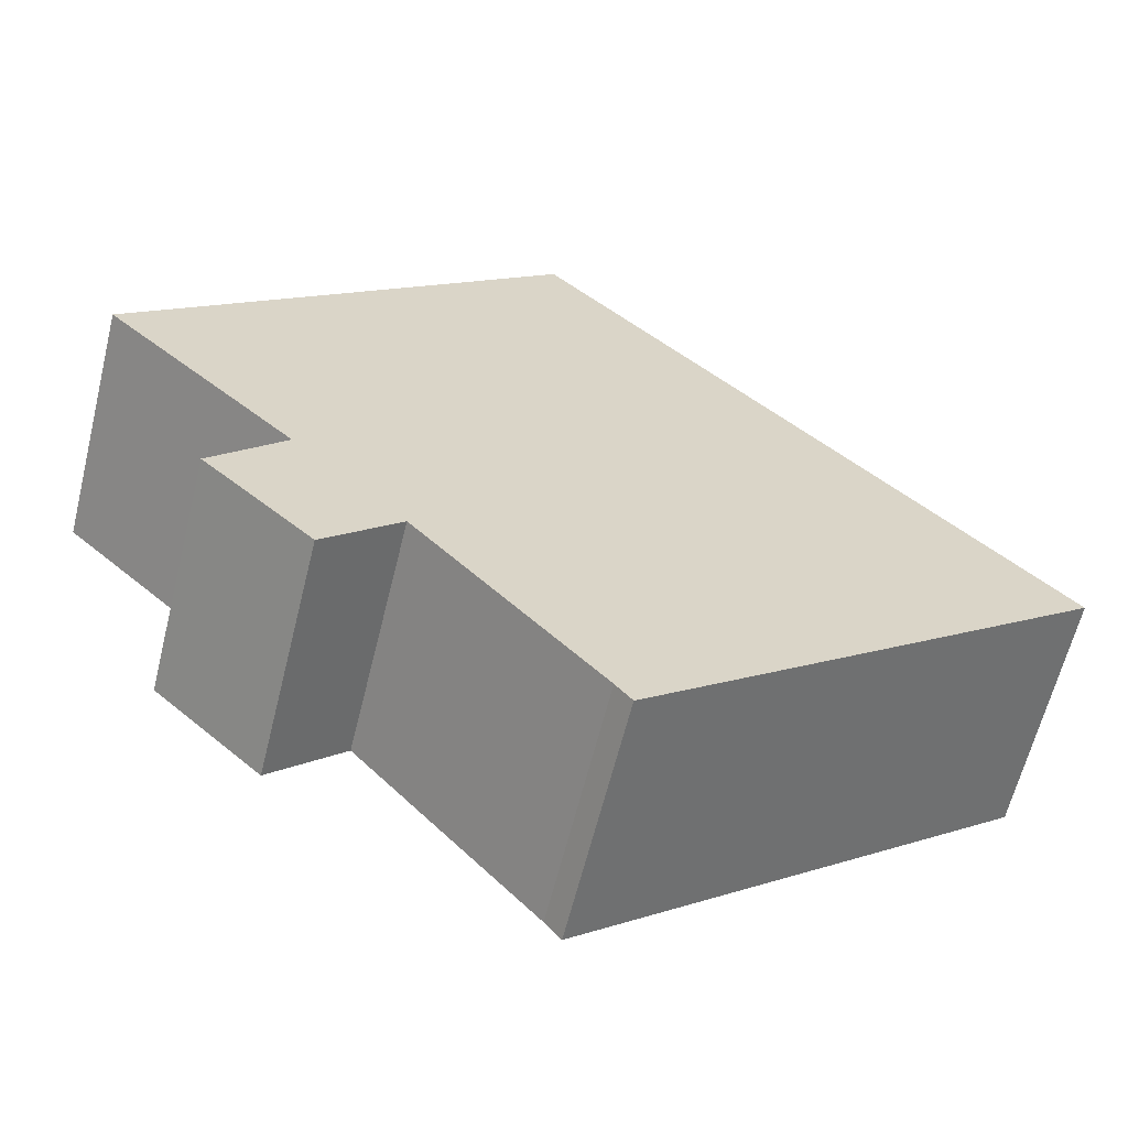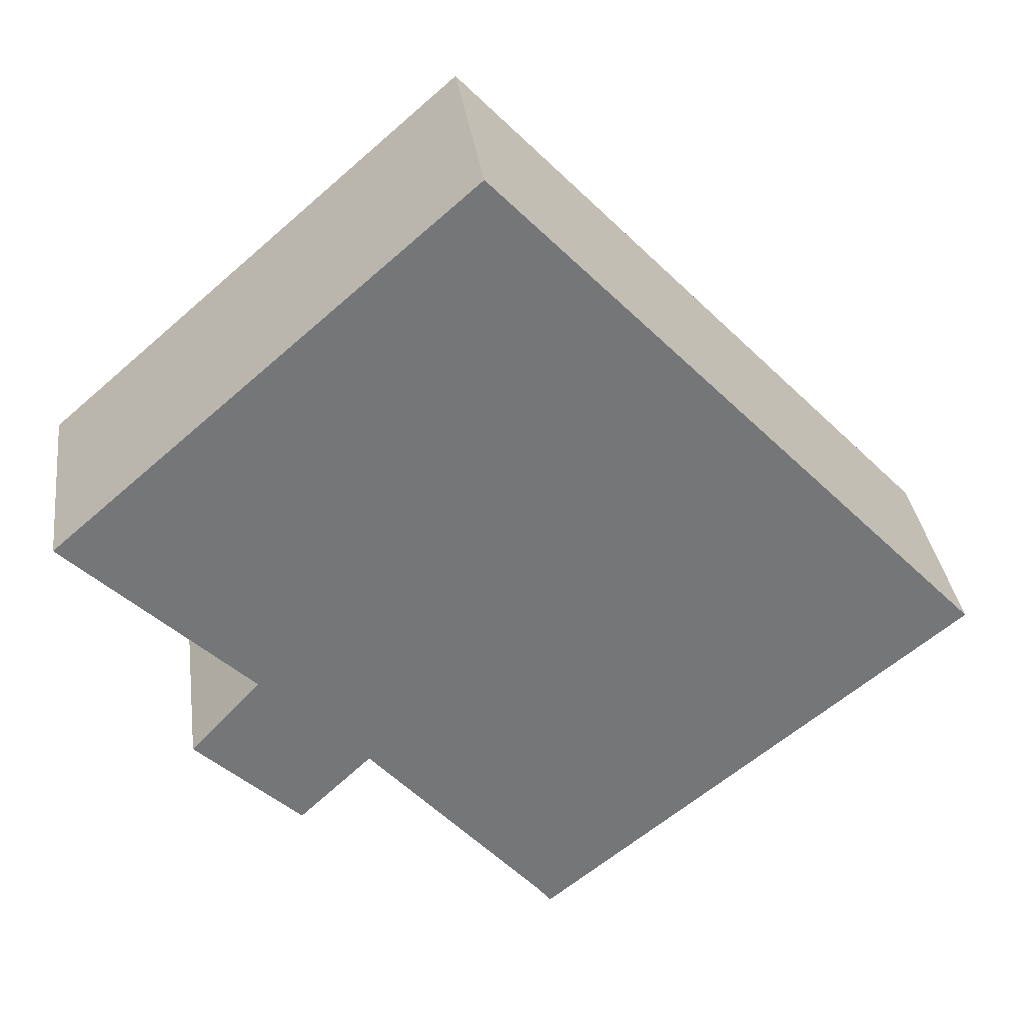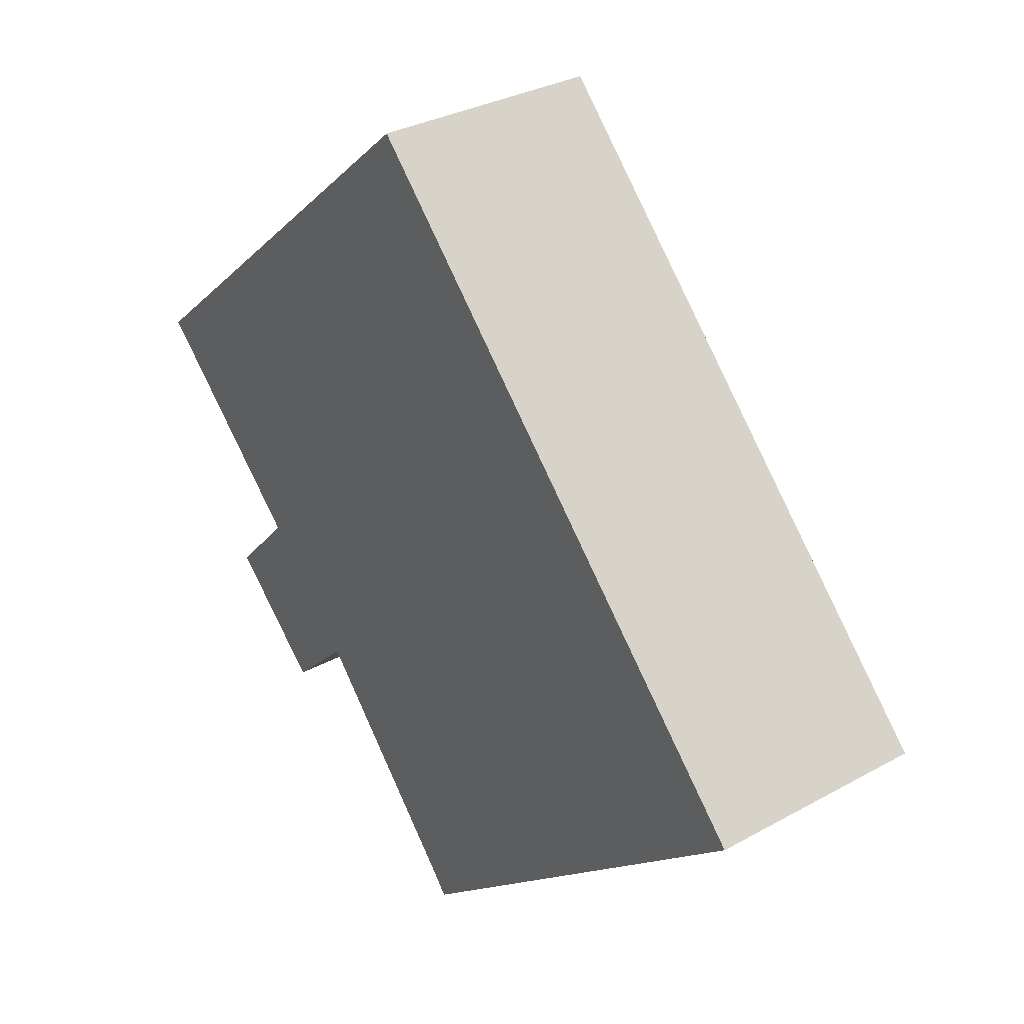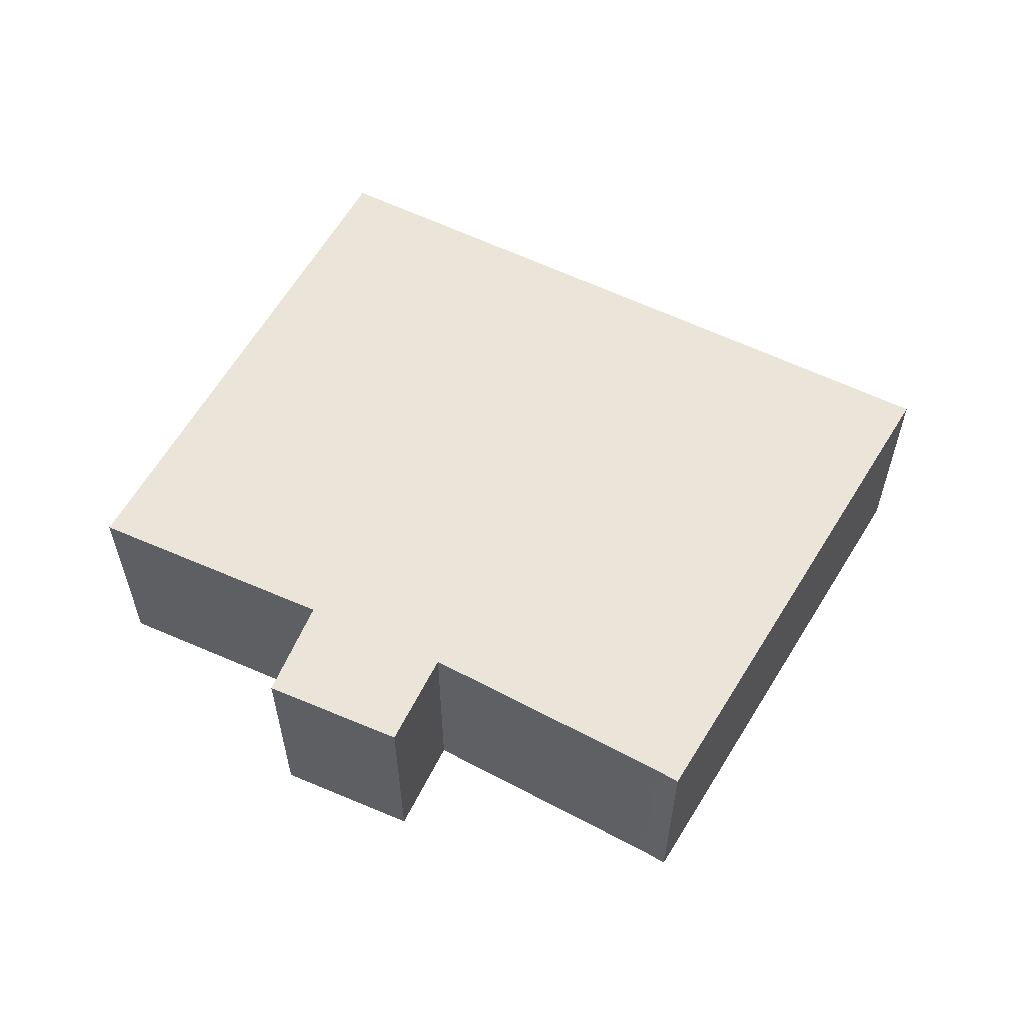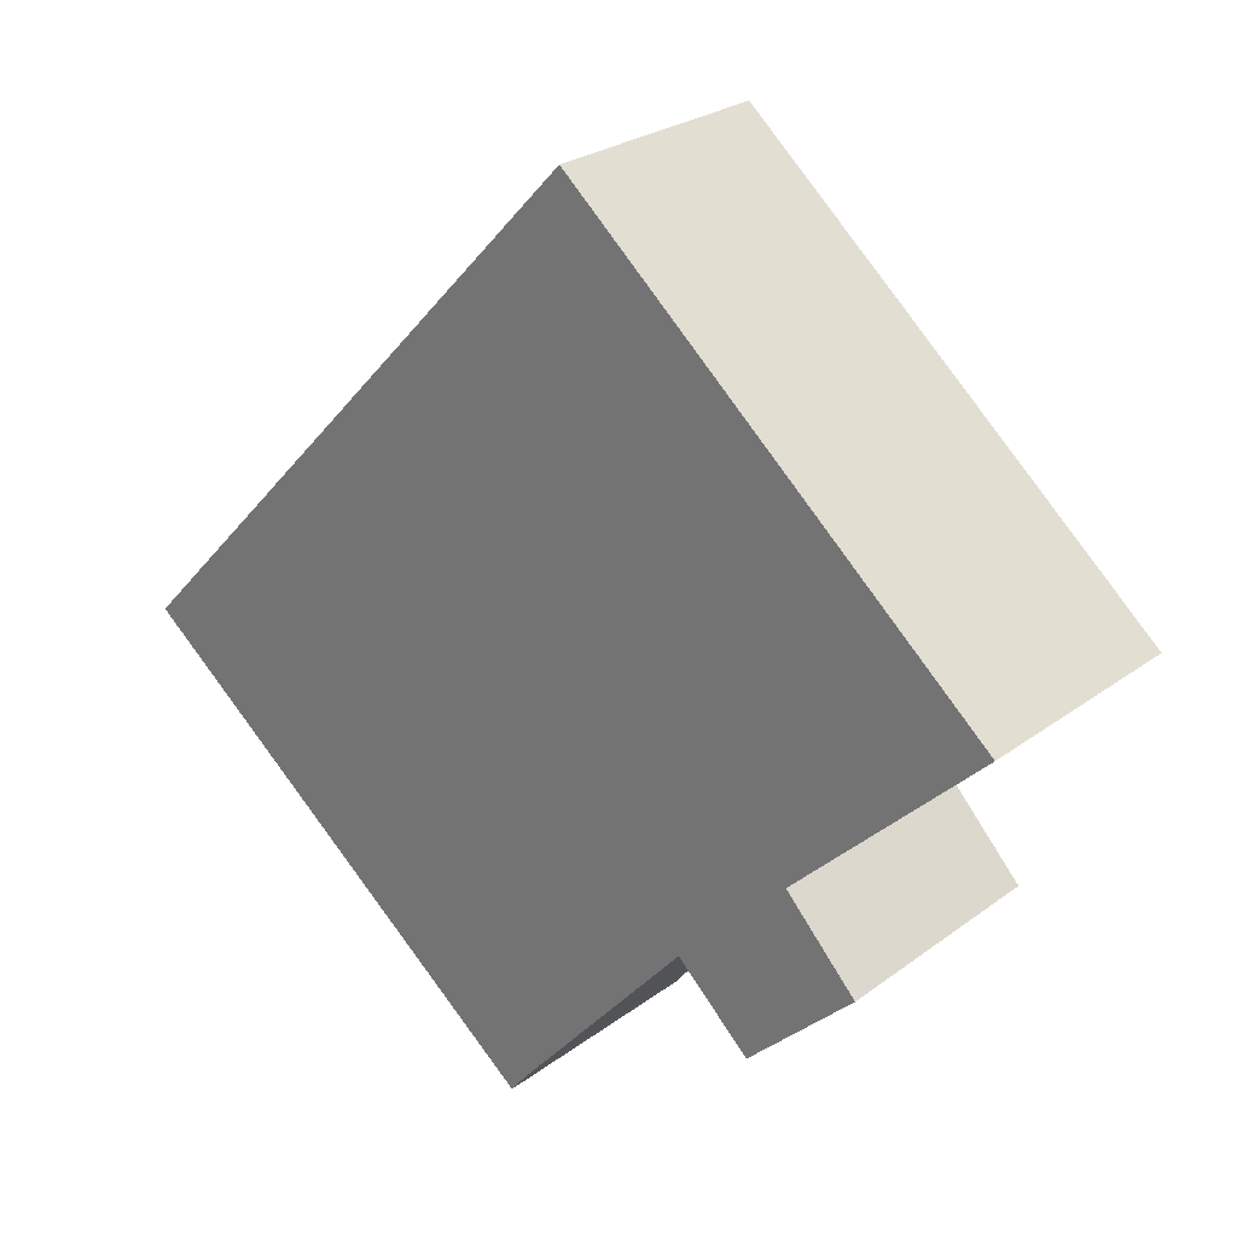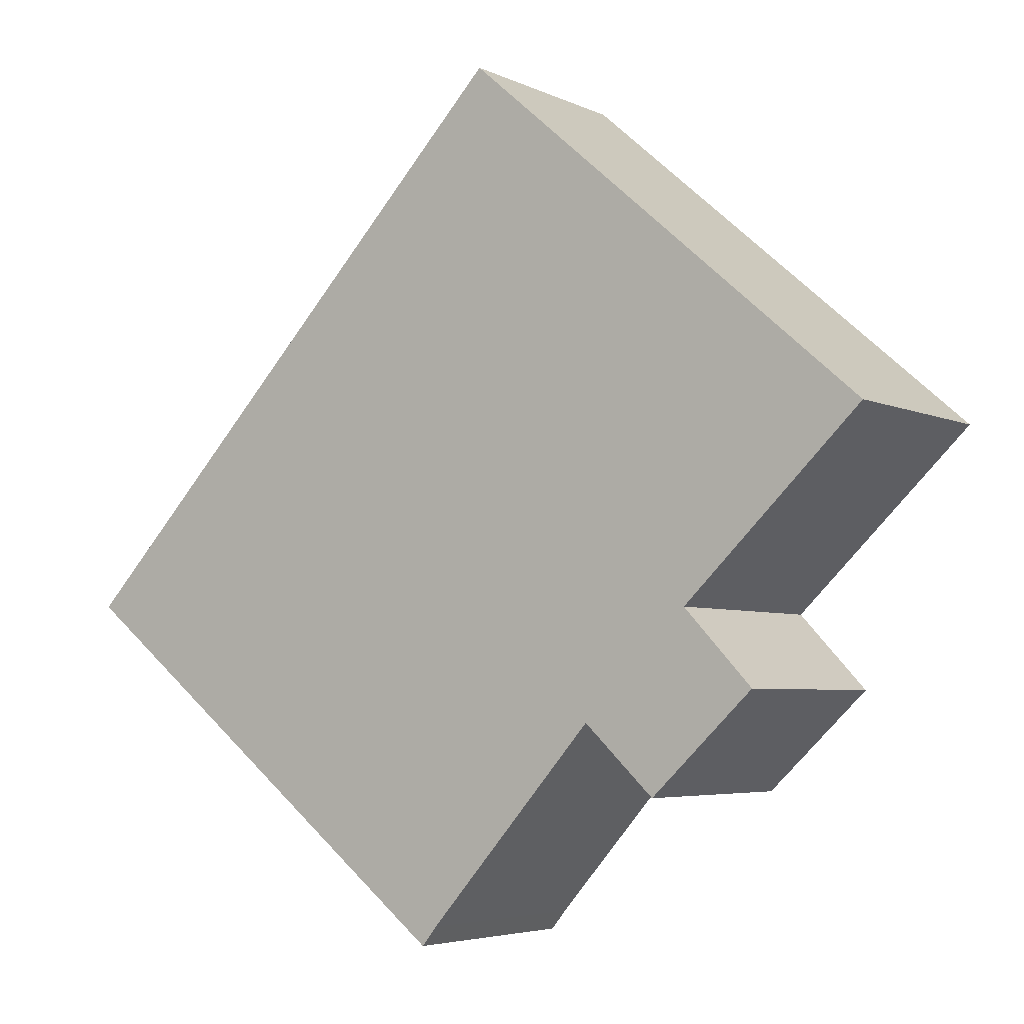
<metadata>
{"format":"obj","ext":"obj","renderer":"f3d","projection":"perspective","resolution":1024,"background":"white","views":[{"elev":-62.7,"azim":166.1,"up":"+Z"},{"elev":33.7,"azim":172.5,"up":"+Z"},{"elev":31.7,"azim":-128.1,"up":"+Z"},{"elev":59.1,"azim":160.0,"up":"+Y"},{"elev":25.8,"azim":40.5,"up":"+Z"},{"elev":-4.7,"azim":34.5,"up":"+Z"}]}
</metadata>
<code>
v  8.65 2.88 -2.417
v  9.09 2.88 -0.214
v  9.973 2.88 -1.16
v  7.743 2.88 -1.553
v  8.921 2.88 4.18
v  11.4 2.88 2.023
v  5.556 2.88 -4.042
v  5.362 2.88 -4.285
v  1.457 2.88 -1.164
v  6.197 2.88 6.554
v  0.028 2.88 -0.022
v  0.055 2.88 0.058
v  0 2.88 1.763e-16
v  5.556 2.475e-16 -4.042
v  5.362 2.624e-16 -4.285
v  11.4 -1.239e-16 2.023
v  9.09 1.31e-17 -0.214
v  9.973 7.103e-17 -1.16
v  8.65 1.48e-16 -2.417
v  7.743 9.509e-17 -1.553
v  1.457 7.127e-17 -1.164
v  0.028 1.347e-18 -0.022
v  0 0 0
v  6.197 -4.013e-16 6.554
v  0.055 -3.551e-18 0.058
v  8.921 -2.56e-16 4.18
g defaultobject
f 1 2 3
f 2 1 4
f 2 5 6
f 5 2 4
f 5 4 7
f 5 7 8
f 5 8 9
f 5 9 10
f 10 9 11
f 10 11 12
f 12 11 13
f 14 8 7
f 8 14 15
f 16 2 6
f 2 16 17
f 18 1 3
f 1 18 19
f 20 7 4
f 7 20 14
f 15 9 8
f 9 15 21
f 9 21 11
f 11 21 22
f 11 22 13
f 13 22 23
f 19 4 1
f 4 19 20
f 23 12 13
f 12 23 10
f 10 23 24
f 24 23 25
f 24 5 10
f 5 24 26
f 5 26 6
f 6 26 16
f 17 3 2
f 3 17 18
f 26 17 16
f 17 19 18
f 19 17 26
f 19 26 24
f 19 24 20
f 20 24 14
f 14 24 25
f 14 25 15
f 15 25 21
f 21 25 22
f 22 25 23

</code>
